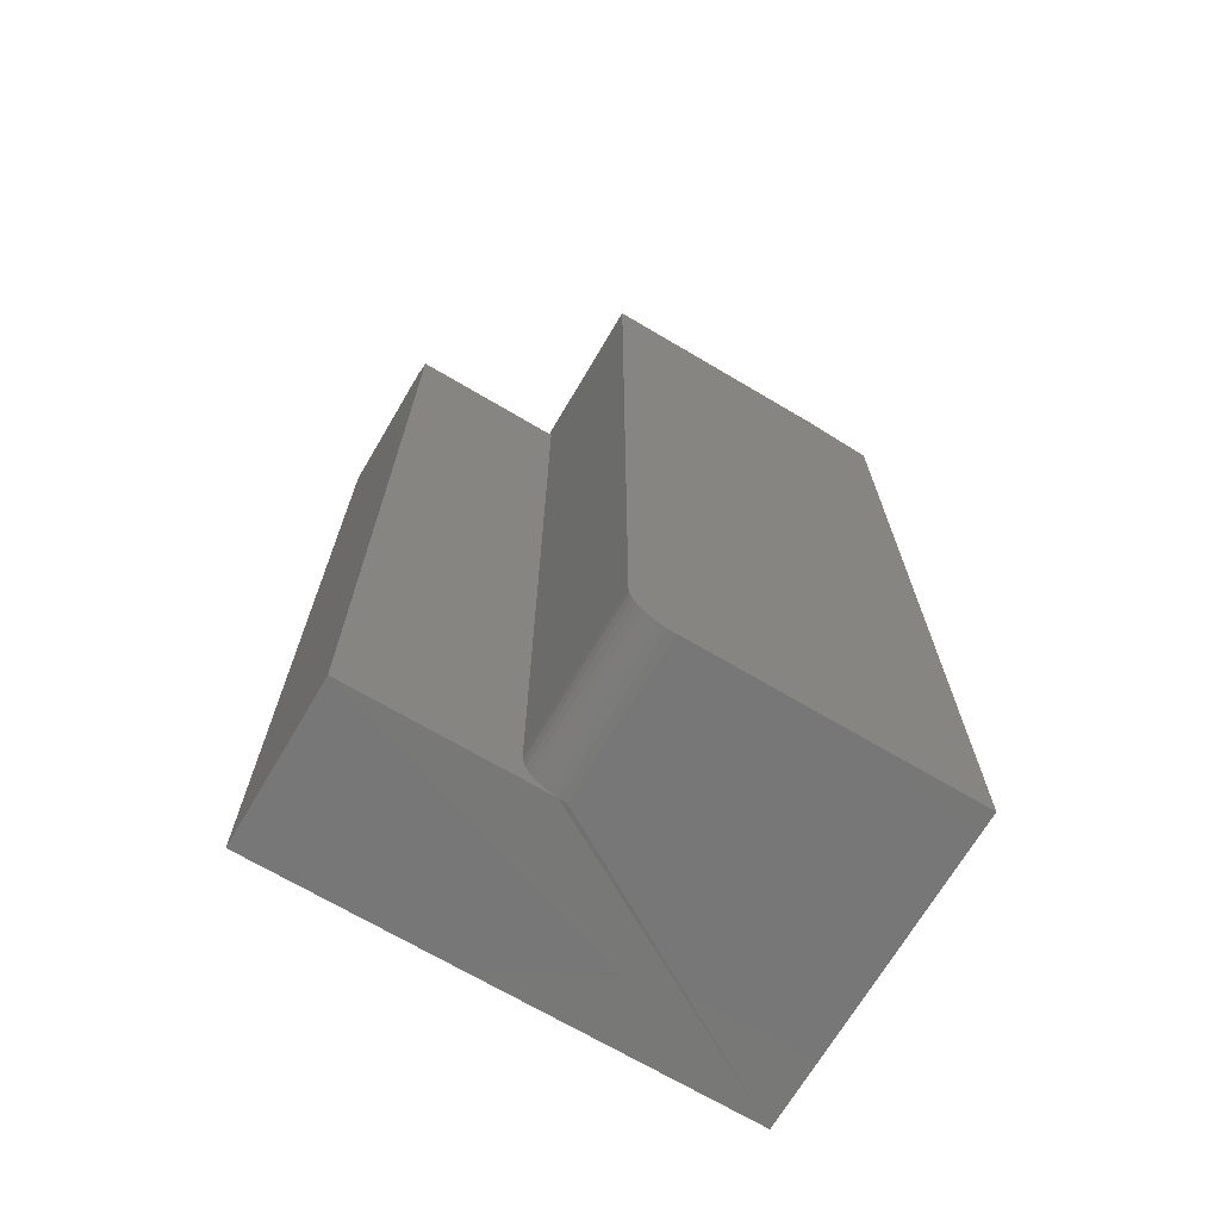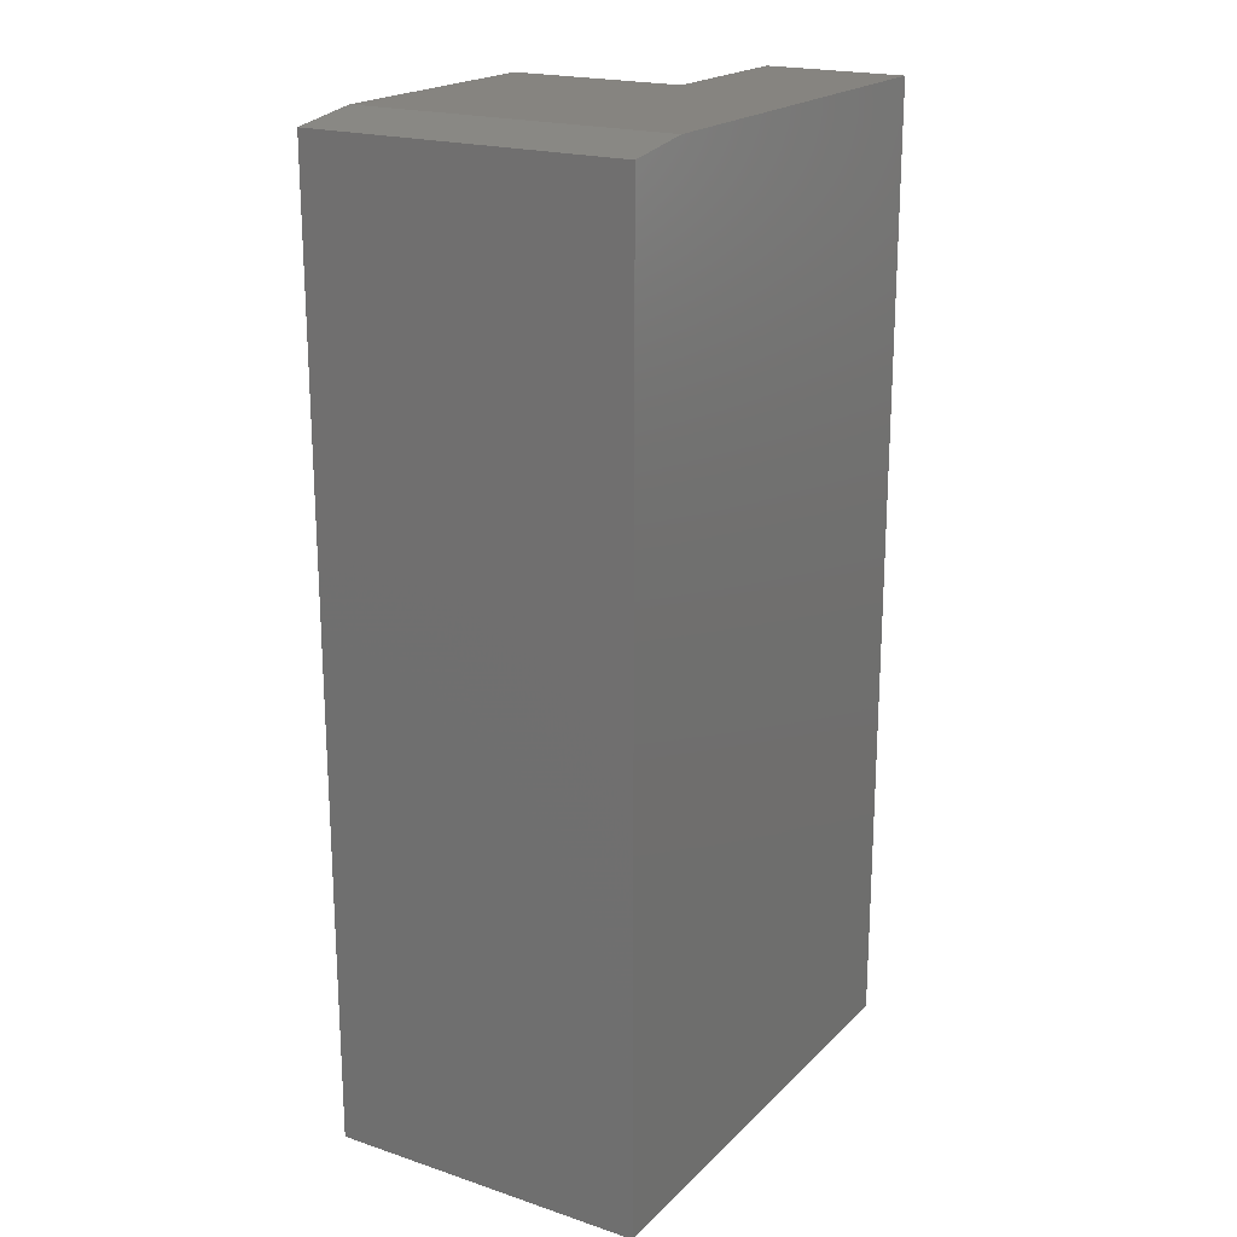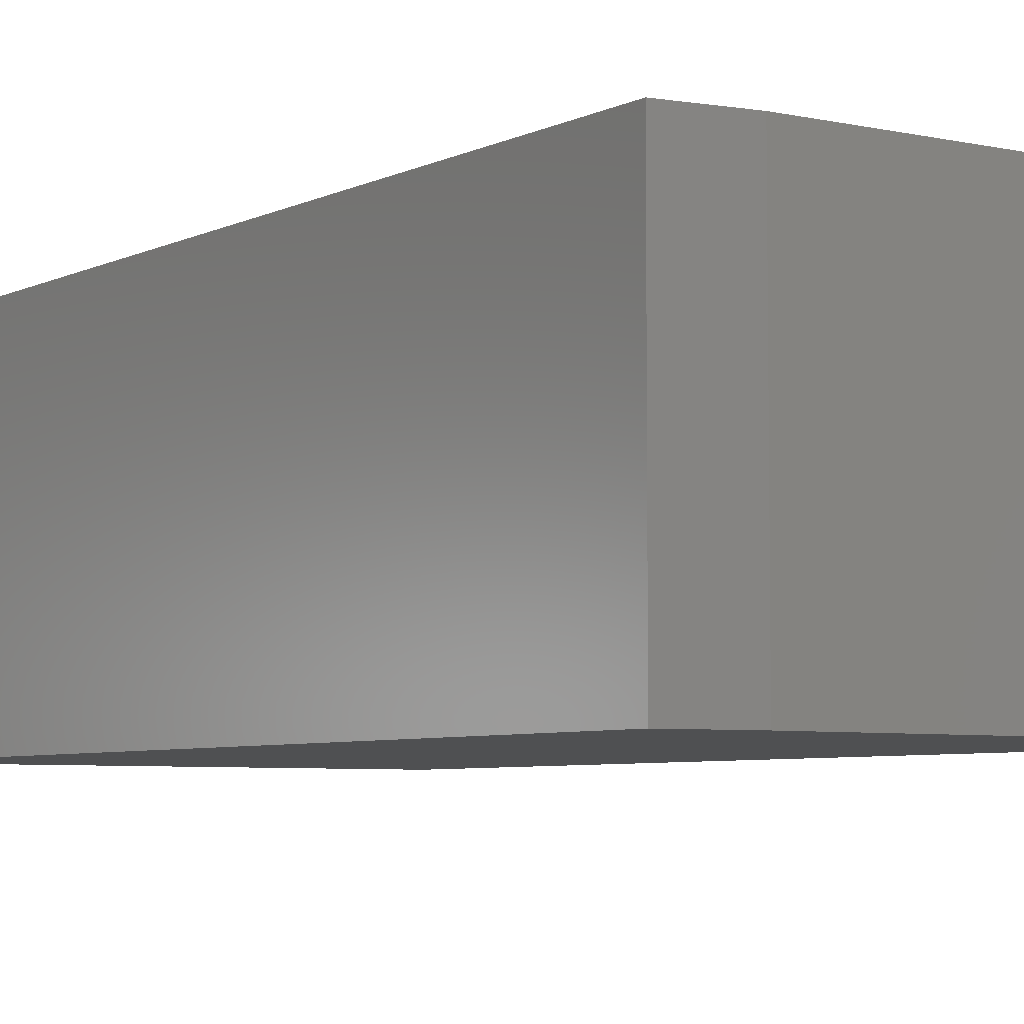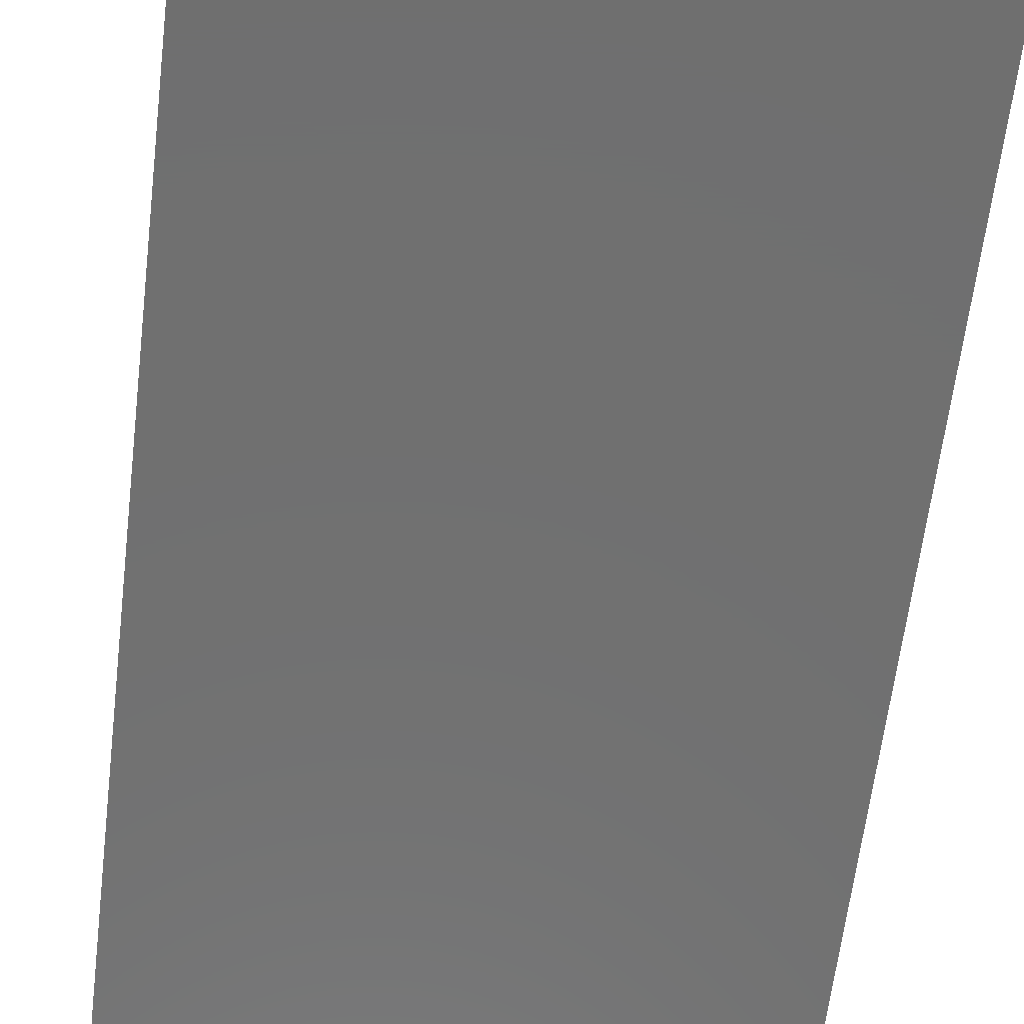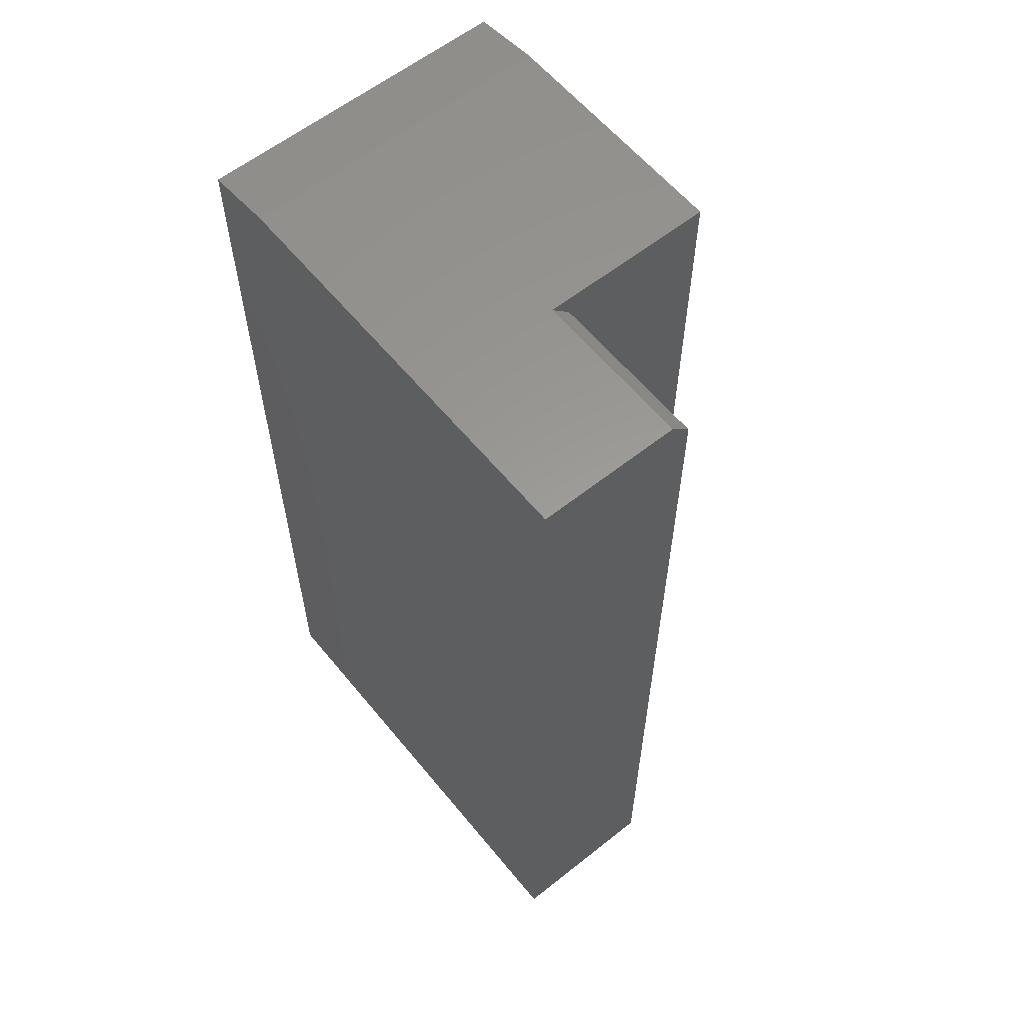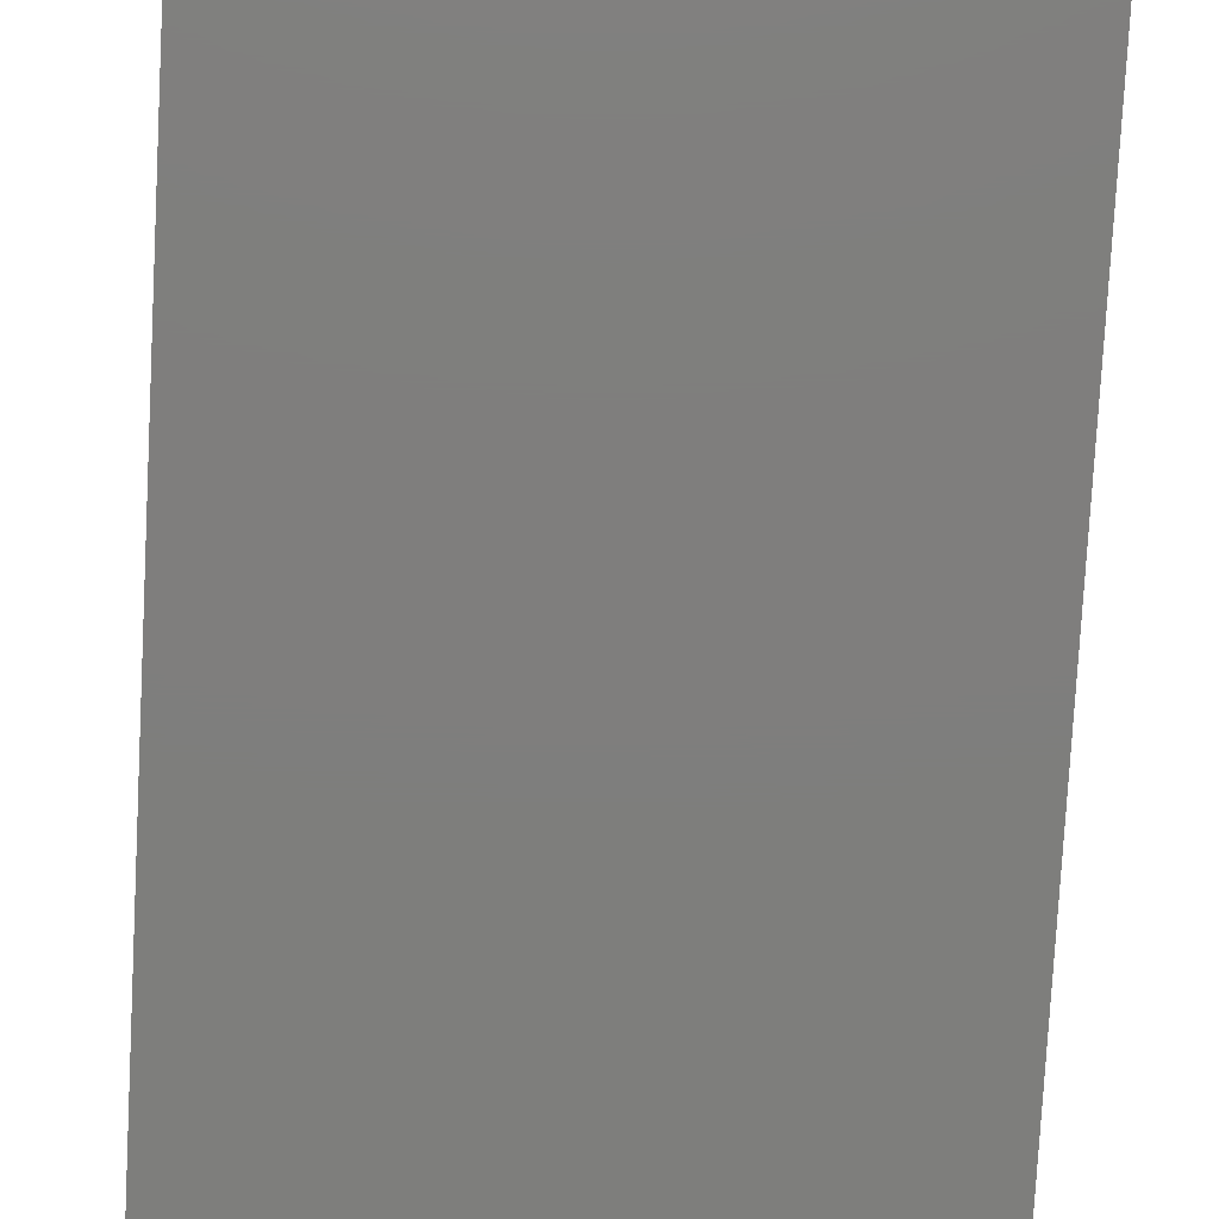
<metadata>
{"format":"stl","ext":"stl","renderer":"f3d","projection":"perspective","resolution":1024,"background":"white","views":[{"elev":-70.0,"azim":-30.6,"up":"+Y"},{"elev":20.3,"azim":121.1,"up":"+Y"},{"elev":-5.6,"azim":145.6,"up":"+Z"},{"elev":-61.9,"azim":173.2,"up":"+Z"},{"elev":59.8,"azim":-129.1,"up":"+Y"},{"elev":-78.1,"azim":-3.1,"up":"+Z"}]}
</metadata>
<code>
# stl→obj: 32 verts, 60 faces
v -0.2174 -0.75 0.2487
v -0.2294 -0.7476 0.2487
v -0.2235 -0.7494 0.2487
v -0.2487 7.012e-18 0.2487
v 1.566e-17 -0.007812 0.2487
v -0.05469 1.778e-17 0.2487
v 7.074e-17 -0.75 0.2487
v -0.2487 -0.7188 0.2487
v -0.2481 -0.7248 0.2487
v -0.2463 -0.7307 0.2487
v -0.2434 -0.7361 0.2487
v -0.2395 -0.7408 0.2487
v -0.2348 -0.7447 0.2487
v -0.375 -0.75 0
v -0.375 -0.75 0.1263
v -0.375 0 0
v -0.375 -0.01562 0.1263
v -0.375 3.762e-34 0.1107
v -0.2235 -0.7494 0.1263
v -0.2294 -0.7476 0.1263
v -0.2348 -0.7447 0.1263
v -0.2395 -0.7408 0.1263
v -0.2434 -0.7361 0.1263
v -0.2463 -0.7307 0.1263
v -0.2481 -0.7248 0.1263
v -0.2487 -0.7188 0.1263
v -0.2487 -0.01562 0.1263
v -0.05469 1.778e-17 -1.961e-17
v -0.2487 7.012e-18 0.1107
v 4.337e-19 -0.007812 -2.296e-17
v 5.551e-17 -0.75 -2.296e-17
v -0.2174 -0.75 0.1263
f 1 2 3
f 4 5 6
f 7 5 4
f 7 4 8
f 7 8 9
f 7 9 10
f 7 10 11
f 7 11 12
f 7 12 13
f 7 13 2
f 7 2 1
f 14 15 16
f 16 15 17
f 16 17 18
f 15 19 20
f 15 20 21
f 15 21 22
f 15 22 23
f 15 23 24
f 15 24 25
f 15 25 26
f 15 26 27
f 15 27 17
f 6 28 4
f 4 28 29
f 28 16 29
f 29 16 18
f 26 8 27
f 27 8 4
f 27 4 29
f 30 28 5
f 5 28 6
f 27 29 17
f 17 29 18
f 31 7 1
f 31 1 32
f 31 32 19
f 31 19 15
f 31 15 14
f 31 14 30
f 30 14 16
f 30 16 28
f 8 26 9
f 9 26 25
f 9 25 10
f 10 25 24
f 10 24 11
f 11 24 23
f 11 23 12
f 12 23 22
f 12 22 13
f 13 22 21
f 13 21 2
f 2 21 20
f 2 20 3
f 3 20 19
f 3 19 1
f 1 19 32
f 30 5 31
f 31 5 7

</code>
